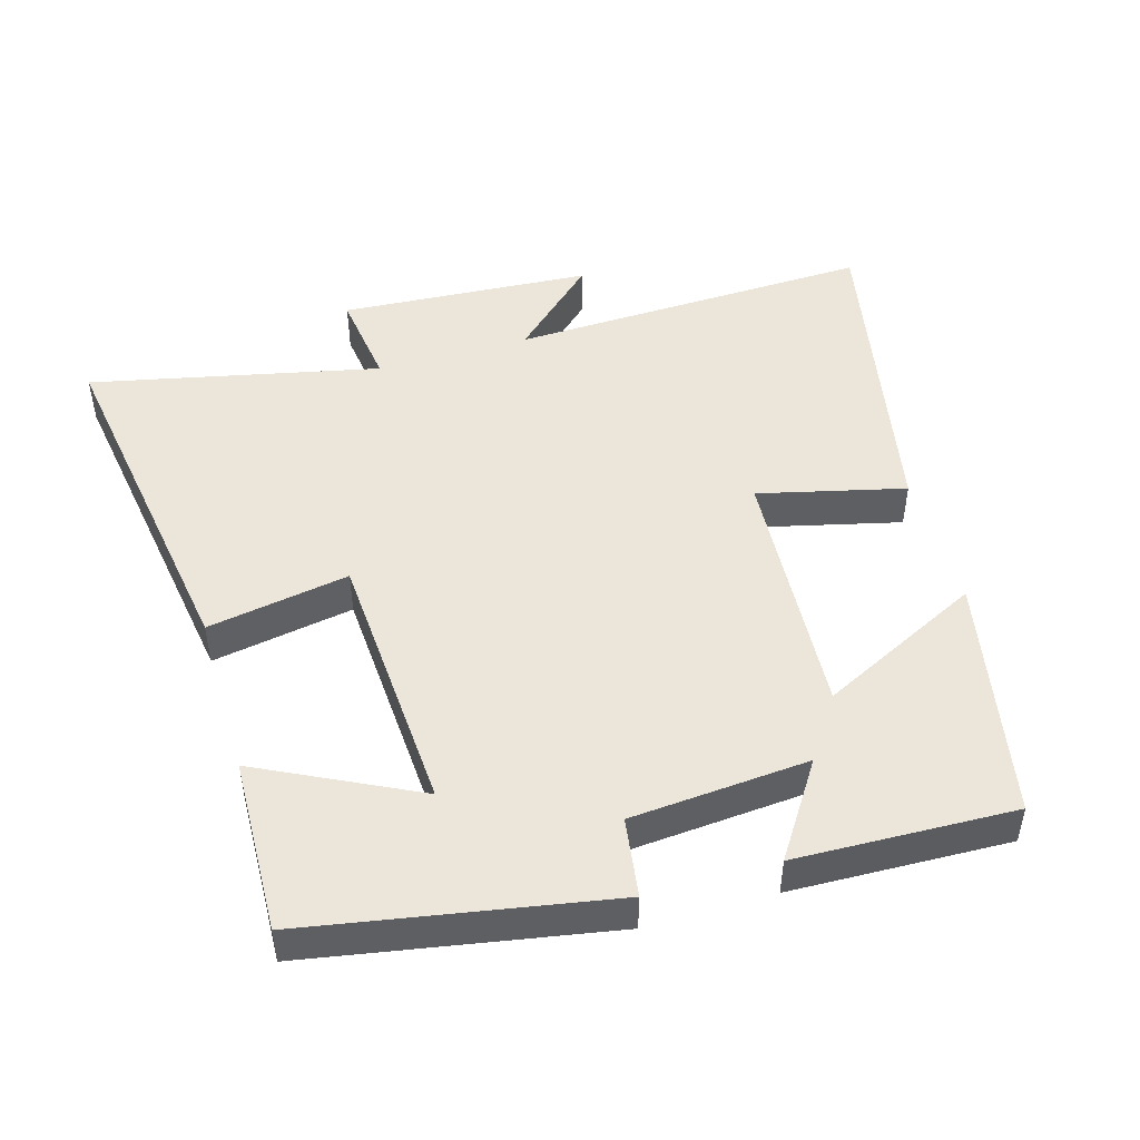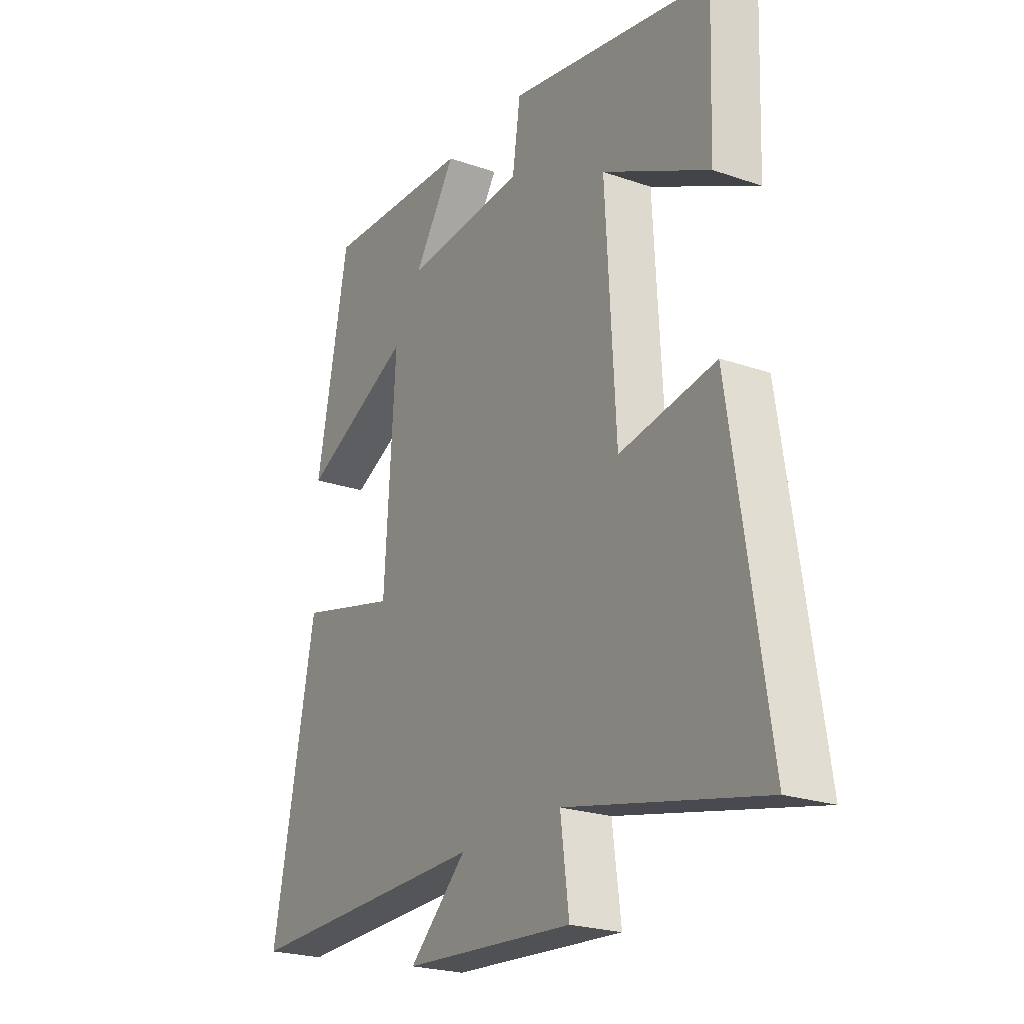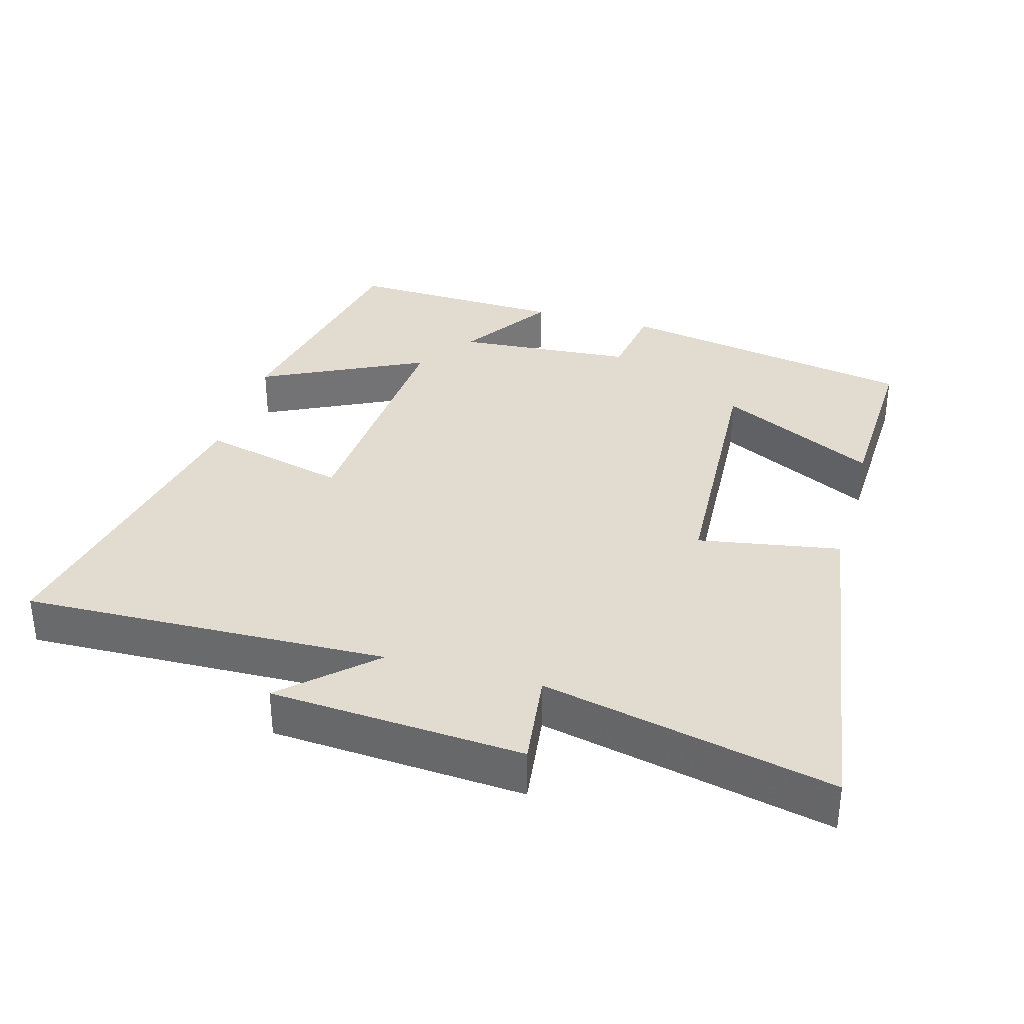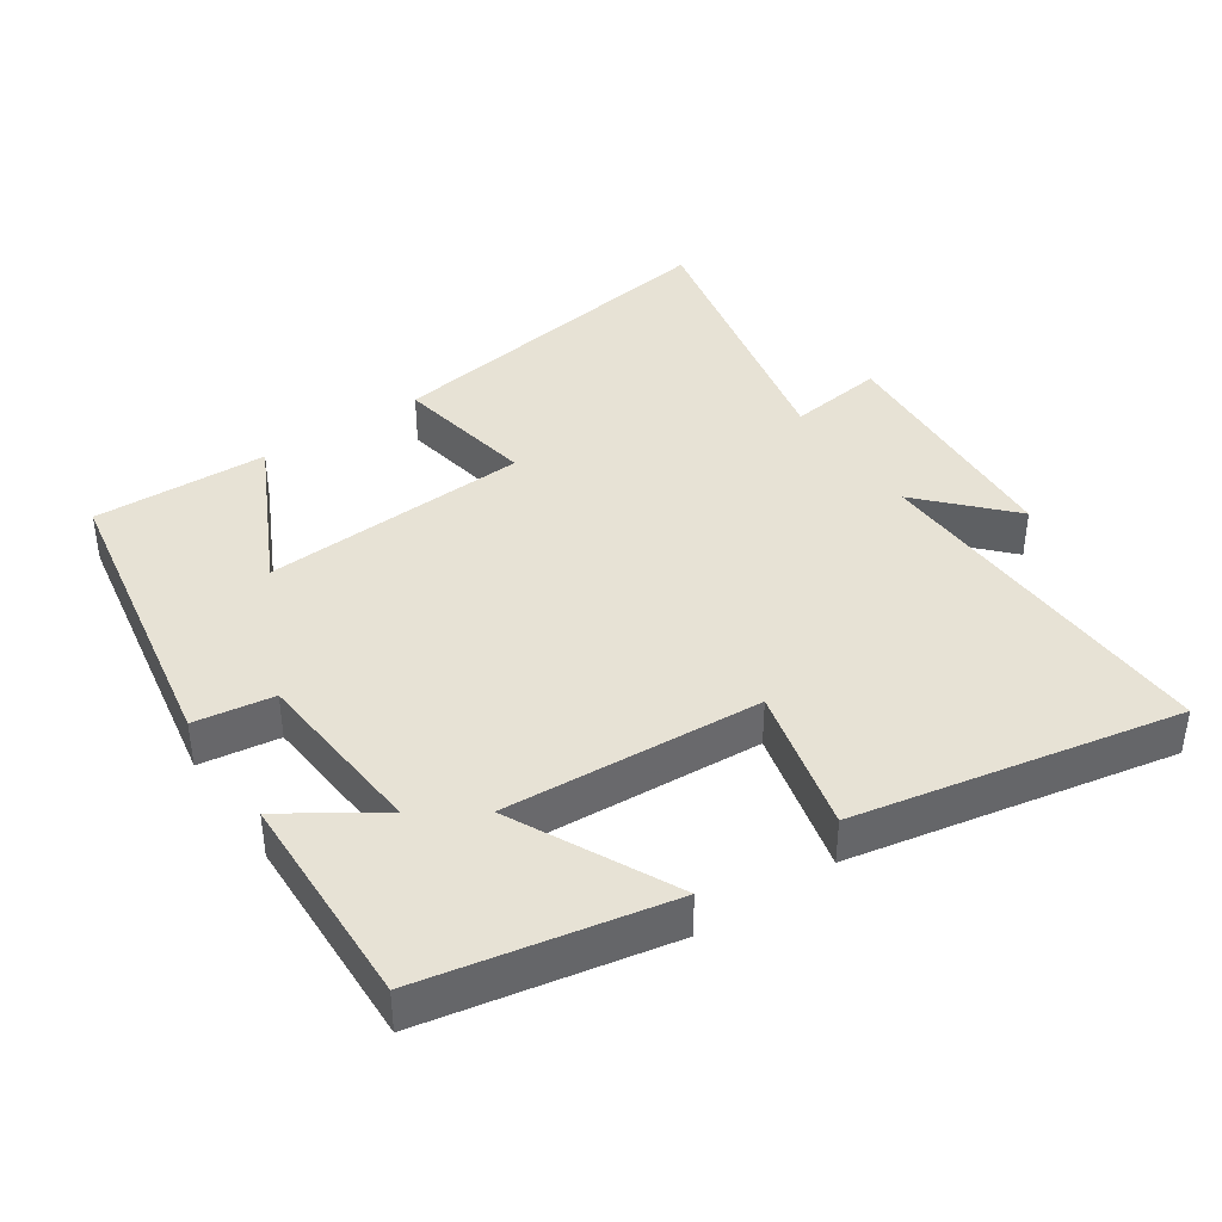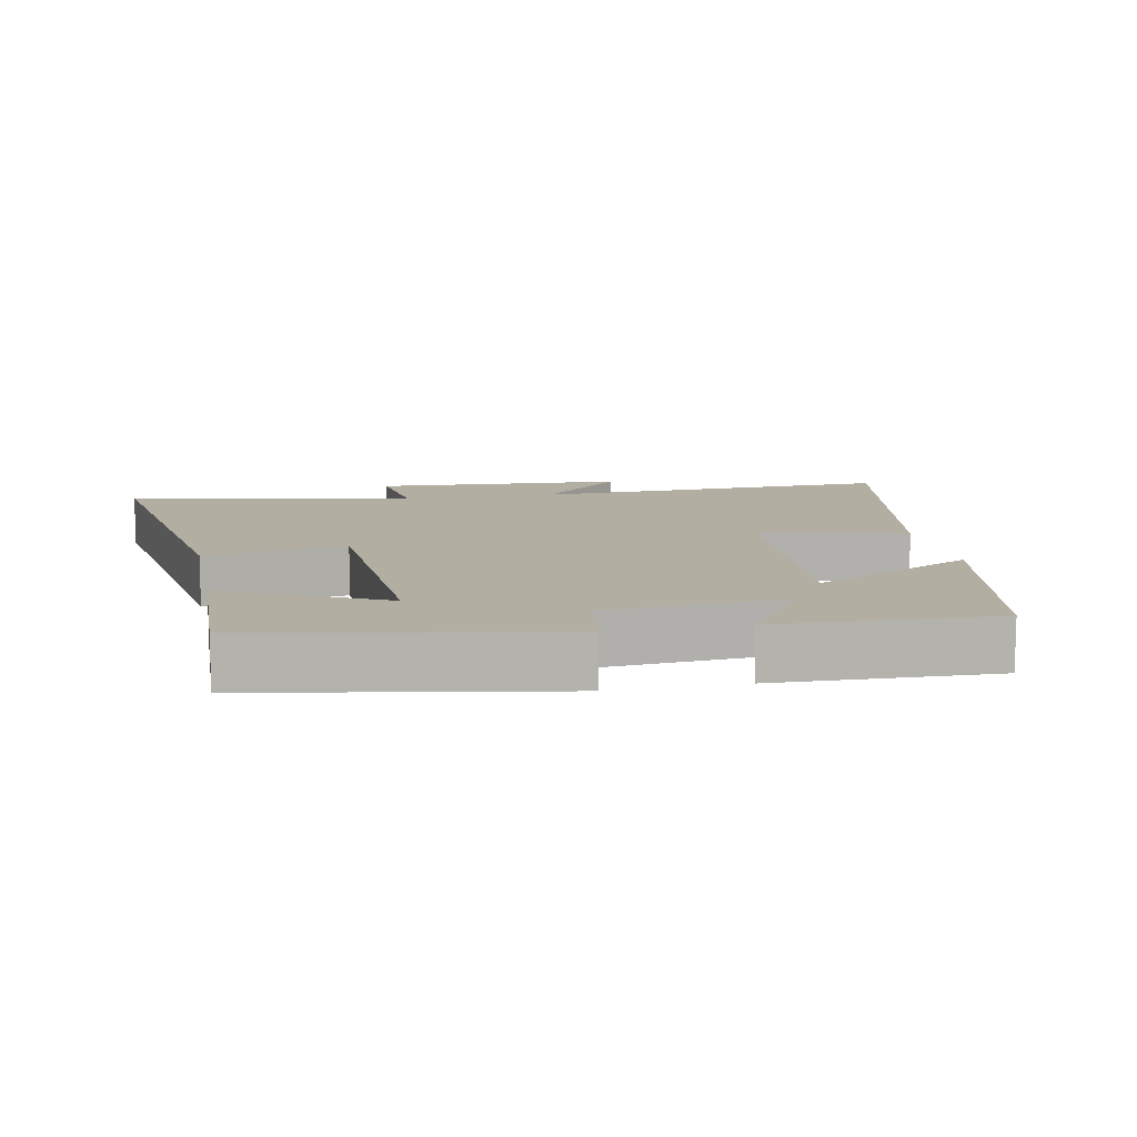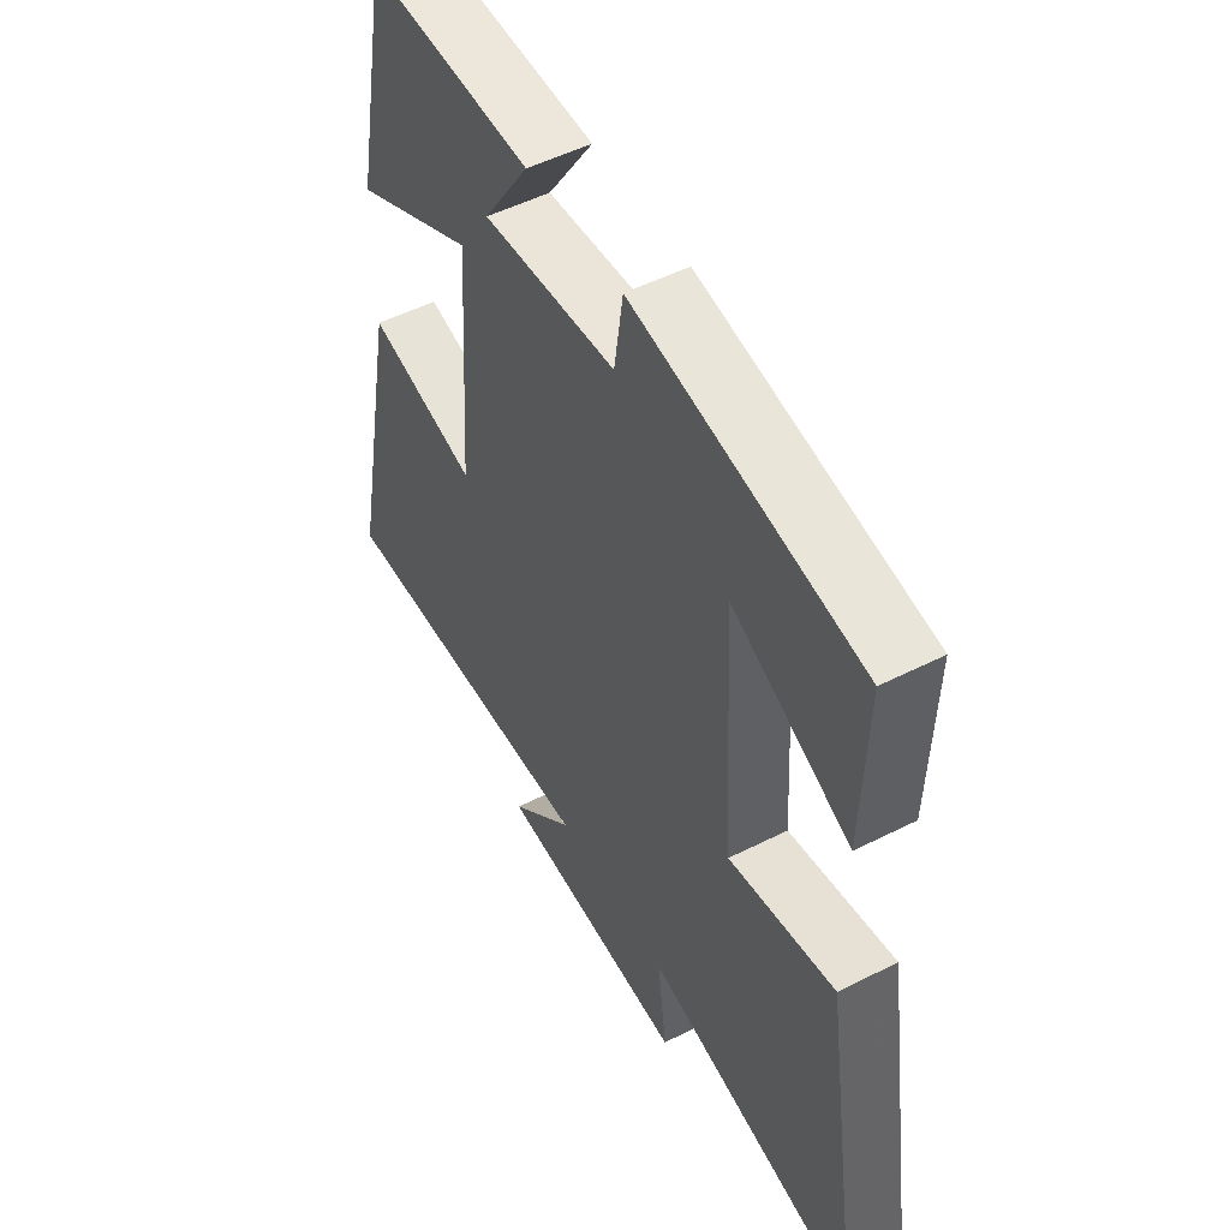
<metadata>
{"format":"obj","ext":"obj","renderer":"f3d","projection":"perspective","resolution":1024,"background":"white","views":[{"elev":48.1,"azim":-16.4,"up":"+Y"},{"elev":-23.0,"azim":-120.7,"up":"+Z"},{"elev":34.5,"azim":-164.1,"up":"+Y"},{"elev":40.1,"azim":55.8,"up":"+Y"},{"elev":10.8,"azim":-11.4,"up":"+Y"},{"elev":51.1,"azim":-118.9,"up":"+Z"}]}
</metadata>
<code>
v 0.592 0.07 -0.517
v 0.064 0.07 -0.5
v 0.188 0.07 -0.616
v -0.178 0.07 -0.64
v -0.16 0.07 -0.5
v -0.579 0.07 -0.592
v -0.5 0.07 -0.073
v -0.294 0.07 -0.109
v -0.272 0.07 0.281
v -0.5 0.07 0.167
v -0.509 0.07 0.421
v -0.072 0.07 0.5
v -0.055 0.07 0.385
v 0.203 0.07 0.365
v 0.114 0.07 0.5
v 0.431 0.07 0.511
v 0.5 0.07 0.158
v 0.264 0.07 0.274
v 0.288 0.07 -0.1
v 0.5 0.07 -0.048
v 0.592 0 -0.517
v 0.064 0 -0.5
v 0.188 0 -0.616
v -0.178 0 -0.64
v -0.16 0 -0.5
v -0.579 0 -0.592
v -0.5 0 -0.073
v -0.294 0 -0.109
v -0.272 0 0.281
v -0.5 0 0.167
v -0.509 0 0.421
v -0.072 0 0.5
v -0.055 0 0.385
v 0.203 0 0.365
v 0.114 0 0.5
v 0.431 0 0.511
v 0.5 0 0.158
v 0.264 0 0.274
v 0.288 0 -0.1
v 0.5 0 -0.048
f 19 20 1 2
f 18 19 2
f 15 16 17 18
f 14 15 18
f 13 14 18 2
f 12 13 2
f 9 10 11 12
f 8 9 12 2
f 5 6 7 8
f 5 8 2
f 2 3 4 5
f 22 21 40 39
f 22 39 38
f 38 37 36 35
f 38 35 34
f 22 38 34 33
f 22 33 32
f 32 31 30 29
f 22 32 29 28
f 28 27 26 25
f 22 28 25
f 25 24 23 22
f 1 21 22 2
f 2 22 23 3
f 3 23 24 4
f 4 24 25 5
f 5 25 26 6
f 6 26 27 7
f 7 27 28 8
f 8 28 29 9
f 9 29 30 10
f 10 30 31 11
f 11 31 32 12
f 12 32 33 13
f 13 33 34 14
f 14 34 35 15
f 15 35 36 16
f 16 36 37 17
f 17 37 38 18
f 18 38 39 19
f 19 39 40 20
f 20 40 21 1

</code>
